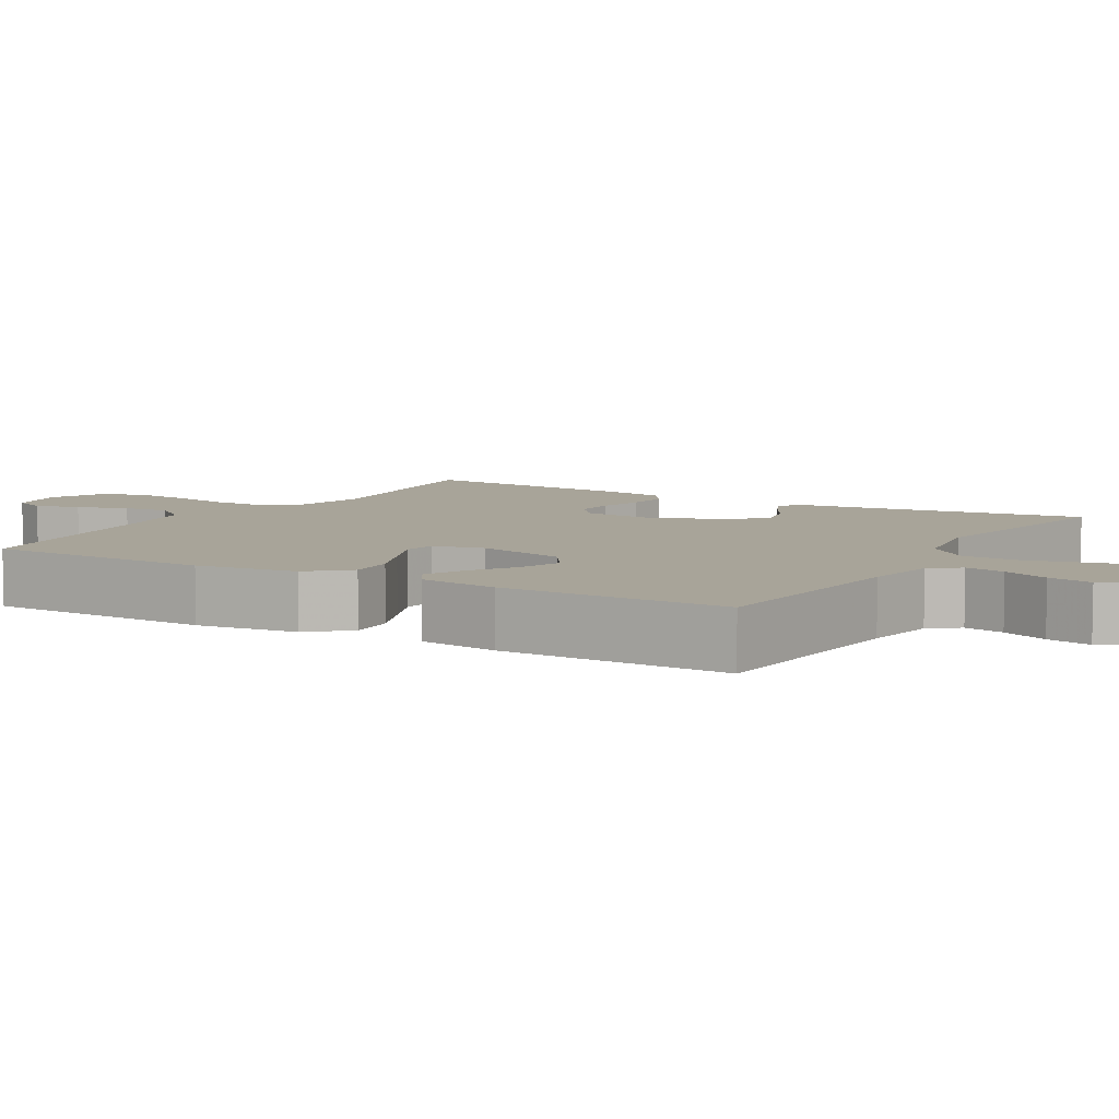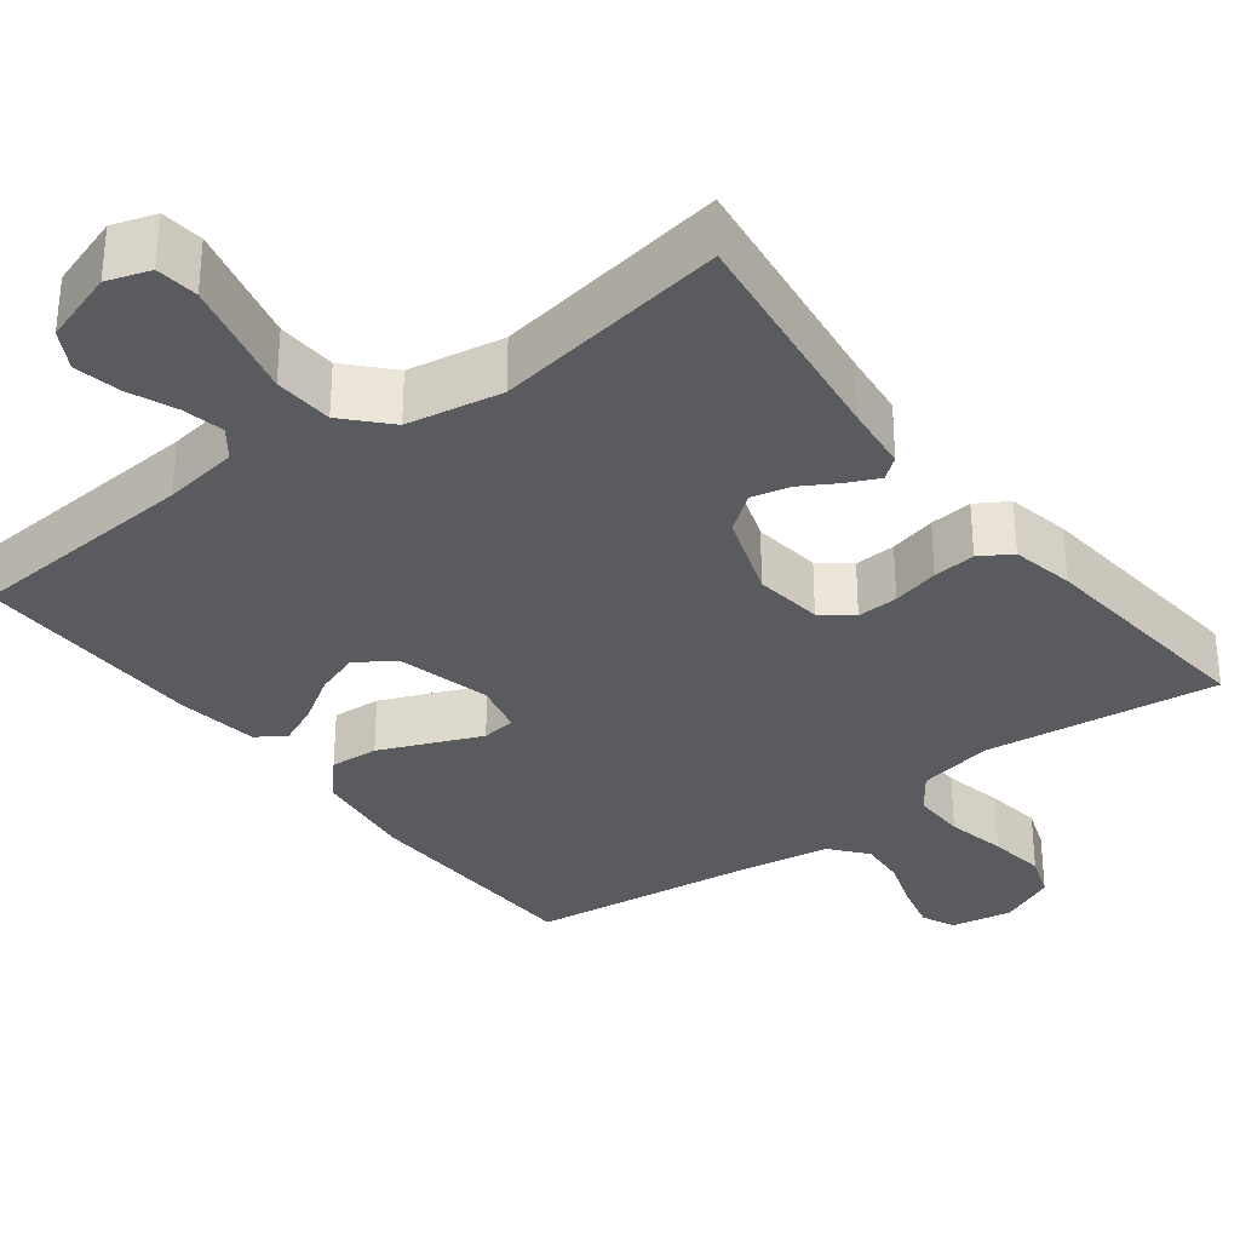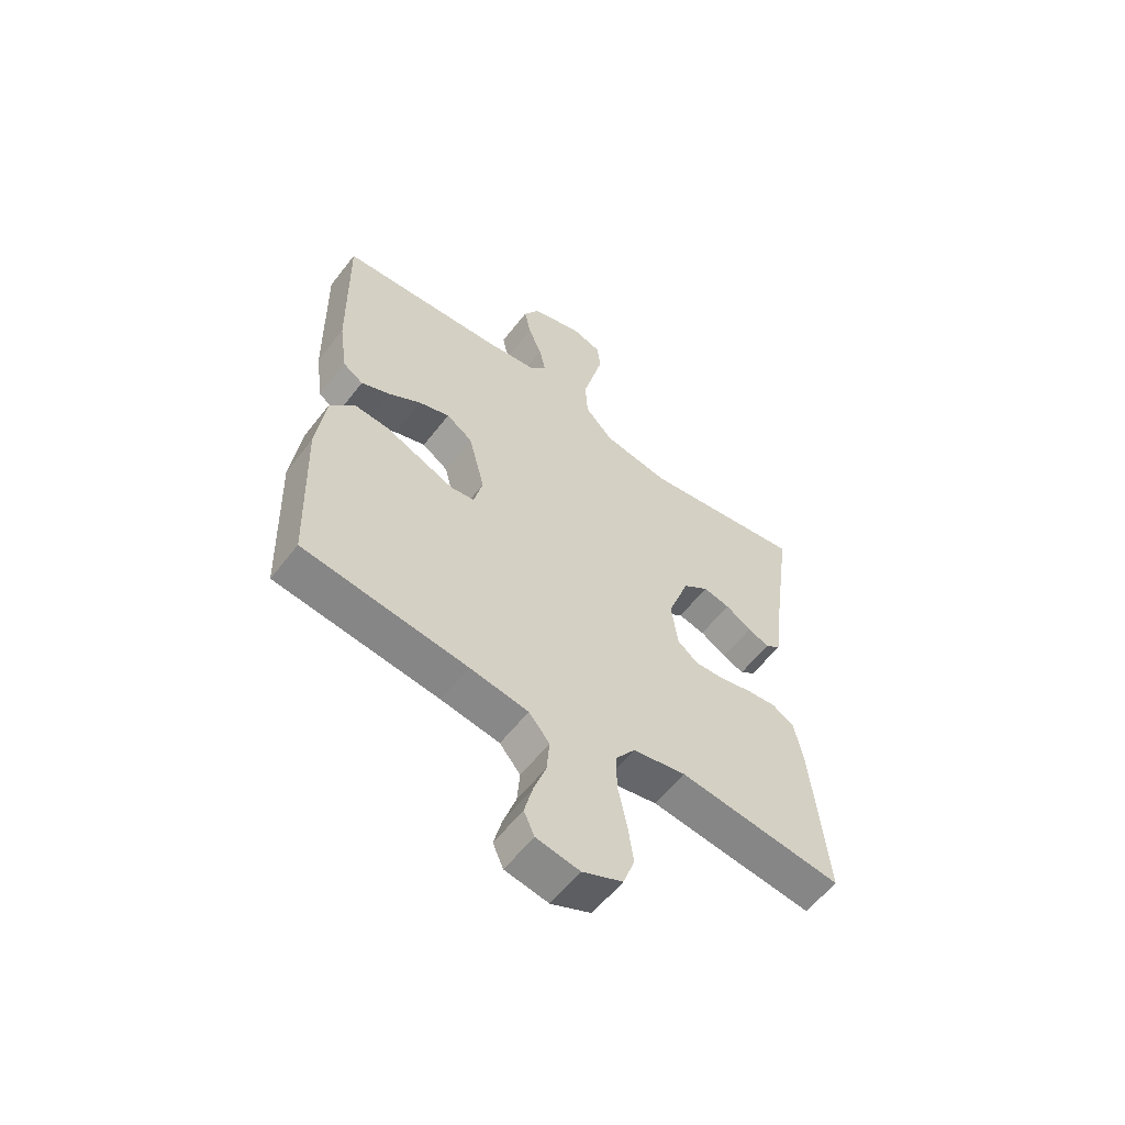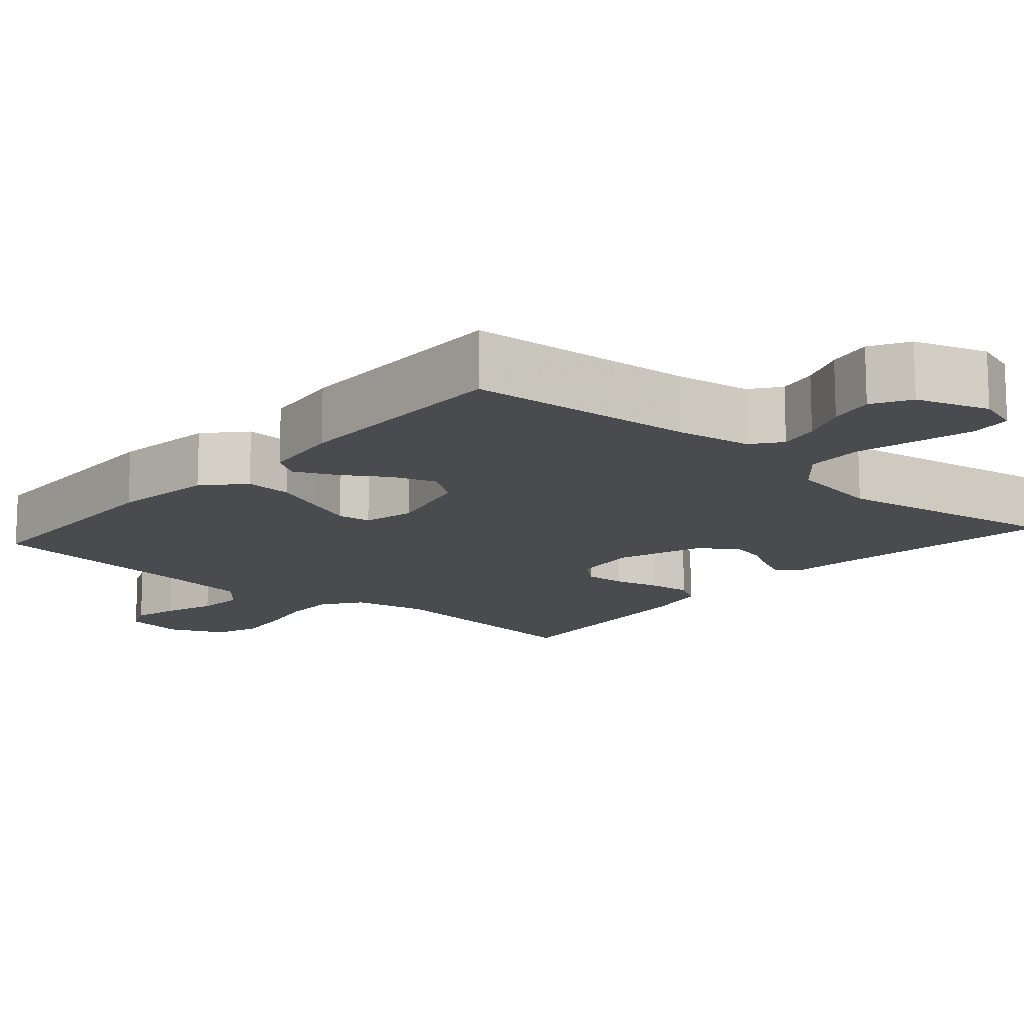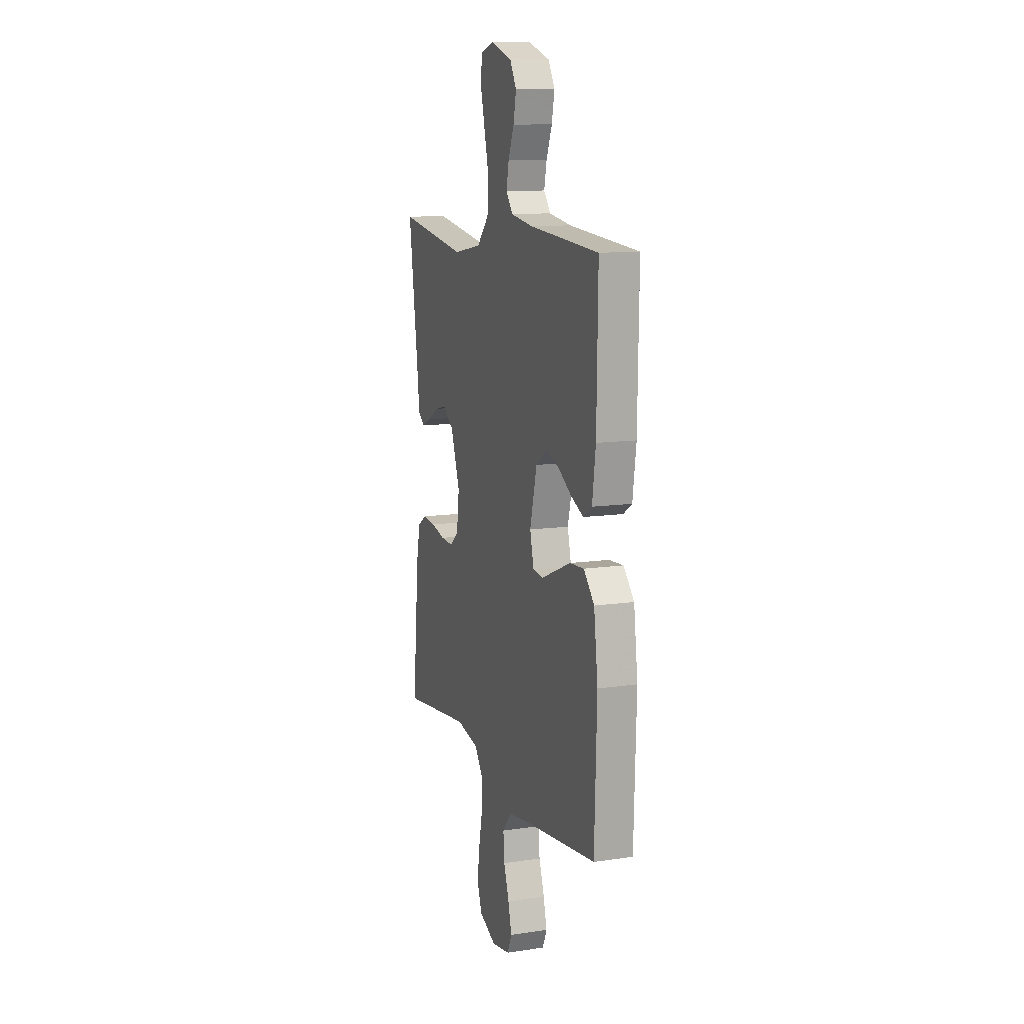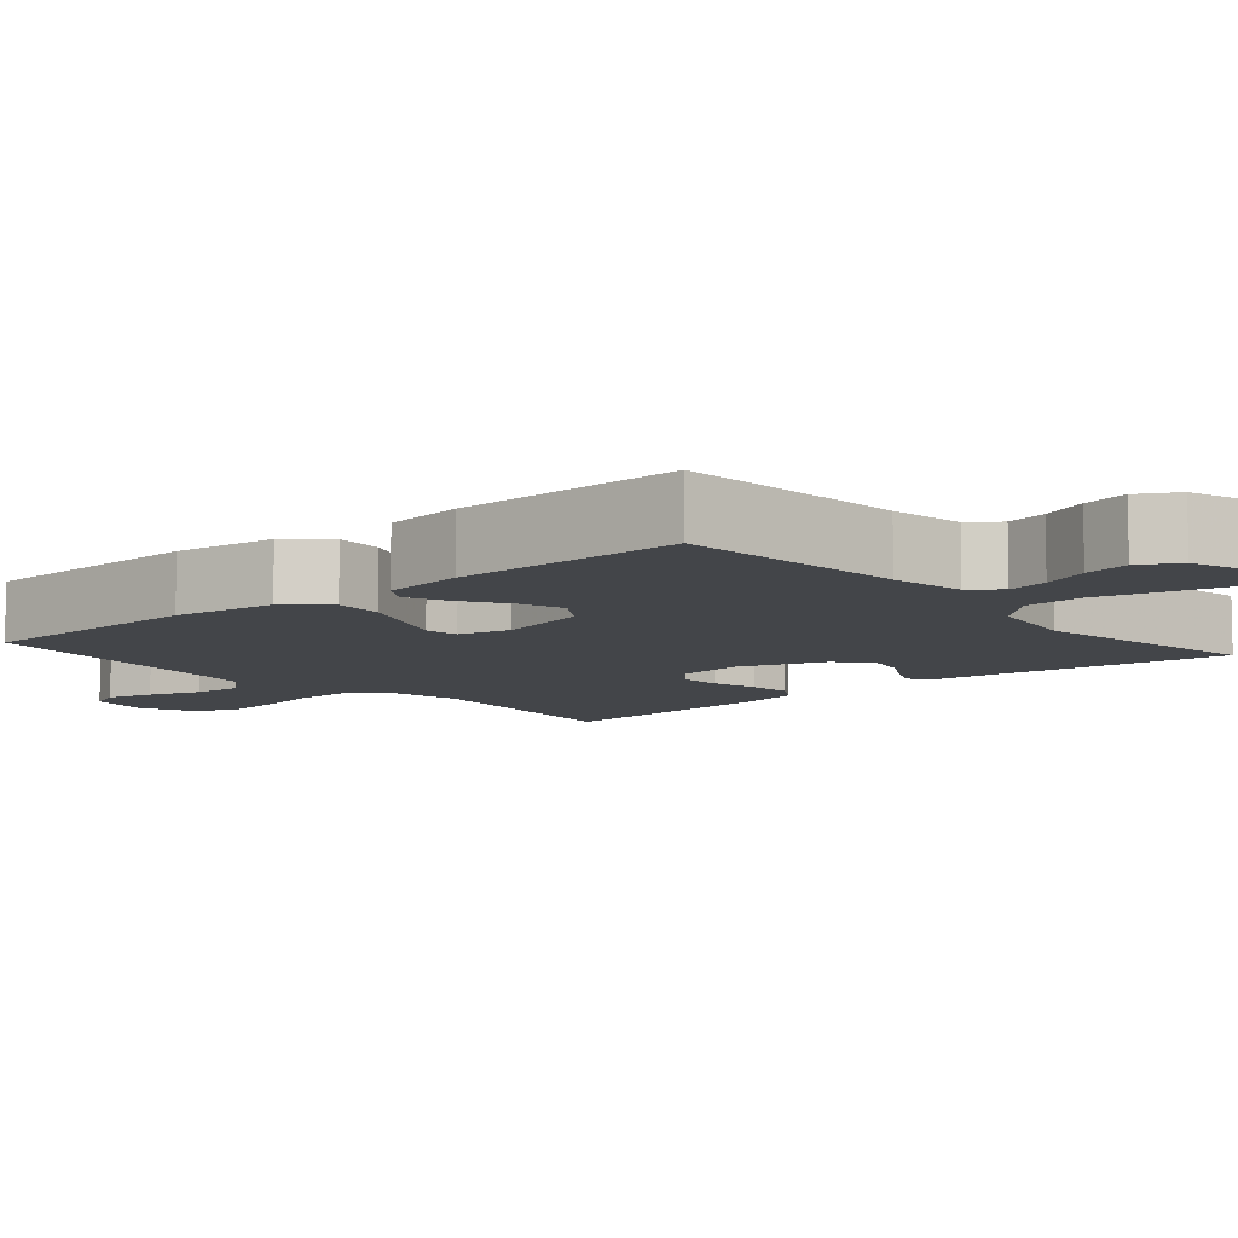
<metadata>
{"format":"obj","ext":"obj","renderer":"f3d","projection":"perspective","resolution":1024,"background":"white","views":[{"elev":7.1,"azim":-59.4,"up":"+Y"},{"elev":-32.3,"azim":37.3,"up":"+Y"},{"elev":-58.6,"azim":-37.5,"up":"+Z"},{"elev":-14.2,"azim":-41.2,"up":"+Y"},{"elev":11.5,"azim":-109.8,"up":"+Z"},{"elev":-8.6,"azim":-49.2,"up":"+Y"}]}
</metadata>
<code>
v -0.5 0.07 0.5
v -0.2 0.07 0.523
v -0.103 0.07 0.538
v -0.074 0.07 0.576
v -0.085 0.07 0.629
v -0.11 0.07 0.69
v -0.122 0.07 0.749
v -0.094 0.07 0.799
v 0 0.07 0.83
v 0.055 0.07 0.812
v 0.061 0.07 0.758
v 0.043 0.07 0.684
v 0.023 0.07 0.603
v 0.027 0.07 0.527
v 0.078 0.07 0.472
v 0.2 0.07 0.451
v 0.5 0.07 0.5
v 0.459 0.07 0.2
v 0.449 0.07 0.112
v 0.421 0.07 0.09
v 0.382 0.07 0.108
v 0.334 0.07 0.136
v 0.285 0.07 0.147
v 0.238 0.07 0.111
v 0.199 0.07 0
v 0.21 0.07 -0.088
v 0.248 0.07 -0.119
v 0.301 0.07 -0.116
v 0.361 0.07 -0.101
v 0.416 0.07 -0.095
v 0.456 0.07 -0.12
v 0.472 0.07 -0.2
v 0.5 0.07 -0.5
v 0.2 0.07 -0.464
v 0.103 0.07 -0.484
v 0.067 0.07 -0.534
v 0.068 0.07 -0.603
v 0.084 0.07 -0.681
v 0.094 0.07 -0.755
v 0.073 0.07 -0.813
v 0 0.07 -0.846
v -0.079 0.07 -0.832
v -0.098 0.07 -0.789
v -0.083 0.07 -0.729
v -0.06 0.07 -0.662
v -0.055 0.07 -0.6
v -0.093 0.07 -0.554
v -0.2 0.07 -0.537
v -0.5 0.07 -0.5
v -0.51 0.07 -0.2
v -0.493 0.07 -0.066
v -0.447 0.07 -0.015
v -0.385 0.07 -0.019
v -0.318 0.07 -0.047
v -0.256 0.07 -0.073
v -0.212 0.07 -0.067
v -0.196 0.07 0
v -0.226 0.07 0.119
v -0.274 0.07 0.152
v -0.331 0.07 0.132
v -0.39 0.07 0.094
v -0.443 0.07 0.07
v -0.48 0.07 0.094
v -0.495 0.07 0.2
v -0.5 0 0.5
v -0.2 0 0.523
v -0.103 0 0.538
v -0.074 0 0.576
v -0.085 0 0.629
v -0.11 0 0.69
v -0.122 0 0.749
v -0.094 0 0.799
v 0 0 0.83
v 0.055 0 0.812
v 0.061 0 0.758
v 0.043 0 0.684
v 0.023 0 0.603
v 0.027 0 0.527
v 0.078 0 0.472
v 0.2 0 0.451
v 0.5 0 0.5
v 0.459 0 0.2
v 0.449 0 0.112
v 0.421 0 0.09
v 0.382 0 0.108
v 0.334 0 0.136
v 0.285 0 0.147
v 0.238 0 0.111
v 0.199 0 0
v 0.21 0 -0.088
v 0.248 0 -0.119
v 0.301 0 -0.116
v 0.361 0 -0.101
v 0.416 0 -0.095
v 0.456 0 -0.12
v 0.472 0 -0.2
v 0.5 0 -0.5
v 0.2 0 -0.464
v 0.103 0 -0.484
v 0.067 0 -0.534
v 0.068 0 -0.603
v 0.084 0 -0.681
v 0.094 0 -0.755
v 0.073 0 -0.813
v 0 0 -0.846
v -0.079 0 -0.832
v -0.098 0 -0.789
v -0.083 0 -0.729
v -0.06 0 -0.662
v -0.055 0 -0.6
v -0.093 0 -0.554
v -0.2 0 -0.537
v -0.5 0 -0.5
v -0.51 0 -0.2
v -0.493 0 -0.066
v -0.447 0 -0.015
v -0.385 0 -0.019
v -0.318 0 -0.047
v -0.256 0 -0.073
v -0.212 0 -0.067
v -0.196 0 0
v -0.226 0 0.119
v -0.274 0 0.152
v -0.331 0 0.132
v -0.39 0 0.094
v -0.443 0 0.07
v -0.48 0 0.094
v -0.495 0 0.2
f 64 1 2
f 63 64 2
f 62 63 2
f 61 62 2
f 60 61 2
f 59 60 2 3
f 58 59 3 4
f 57 58 4
f 53 54 55
f 52 53 55
f 51 52 55
f 50 51 55
f 49 50 55
f 48 49 55
f 47 48 55 56
f 46 47 56 57
f 43 44 45
f 42 43 45
f 41 42 45
f 40 41 45
f 39 40 45
f 38 39 45
f 37 38 45
f 36 37 45 46
f 46 57 4
f 36 46 4
f 35 36 4
f 32 33 34
f 31 32 34
f 30 31 34
f 29 30 34
f 28 29 34
f 27 28 34 35
f 20 21 22
f 19 20 22
f 18 19 22
f 18 22 23
f 17 18 23
f 16 17 23
f 15 16 23 24
f 11 12 13
f 10 11 13
f 9 10 13
f 8 9 13
f 7 8 13
f 6 7 13
f 5 6 13
f 4 5 13 14
f 26 27 35
f 4 14 15
f 35 4 15
f 26 35 15
f 25 26 15
f 15 24 25
f 66 65 128
f 66 128 127
f 66 127 126
f 66 126 125
f 66 125 124
f 67 66 124 123
f 68 67 123 122
f 68 122 121
f 119 118 117
f 119 117 116
f 119 116 115
f 119 115 114
f 119 114 113
f 119 113 112
f 120 119 112 111
f 121 120 111 110
f 109 108 107
f 109 107 106
f 109 106 105
f 109 105 104
f 109 104 103
f 109 103 102
f 109 102 101
f 110 109 101 100
f 68 121 110
f 68 110 100
f 68 100 99
f 98 97 96
f 98 96 95
f 98 95 94
f 98 94 93
f 98 93 92
f 99 98 92 91
f 86 85 84
f 86 84 83
f 86 83 82
f 87 86 82
f 87 82 81
f 87 81 80
f 88 87 80 79
f 77 76 75
f 77 75 74
f 77 74 73
f 77 73 72
f 77 72 71
f 77 71 70
f 77 70 69
f 78 77 69 68
f 99 91 90
f 79 78 68
f 79 68 99
f 79 99 90
f 79 90 89
f 89 88 79
f 1 65 66 2
f 2 66 67 3
f 3 67 68 4
f 4 68 69 5
f 5 69 70 6
f 6 70 71 7
f 7 71 72 8
f 8 72 73 9
f 9 73 74 10
f 10 74 75 11
f 11 75 76 12
f 12 76 77 13
f 13 77 78 14
f 14 78 79 15
f 15 79 80 16
f 16 80 81 17
f 17 81 82 18
f 18 82 83 19
f 19 83 84 20
f 20 84 85 21
f 21 85 86 22
f 22 86 87 23
f 23 87 88 24
f 24 88 89 25
f 25 89 90 26
f 26 90 91 27
f 27 91 92 28
f 28 92 93 29
f 29 93 94 30
f 30 94 95 31
f 31 95 96 32
f 32 96 97 33
f 33 97 98 34
f 34 98 99 35
f 35 99 100 36
f 36 100 101 37
f 37 101 102 38
f 38 102 103 39
f 39 103 104 40
f 40 104 105 41
f 41 105 106 42
f 42 106 107 43
f 43 107 108 44
f 44 108 109 45
f 45 109 110 46
f 46 110 111 47
f 47 111 112 48
f 48 112 113 49
f 49 113 114 50
f 50 114 115 51
f 51 115 116 52
f 52 116 117 53
f 53 117 118 54
f 54 118 119 55
f 55 119 120 56
f 56 120 121 57
f 57 121 122 58
f 58 122 123 59
f 59 123 124 60
f 60 124 125 61
f 61 125 126 62
f 62 126 127 63
f 63 127 128 64
f 64 128 65 1

</code>
